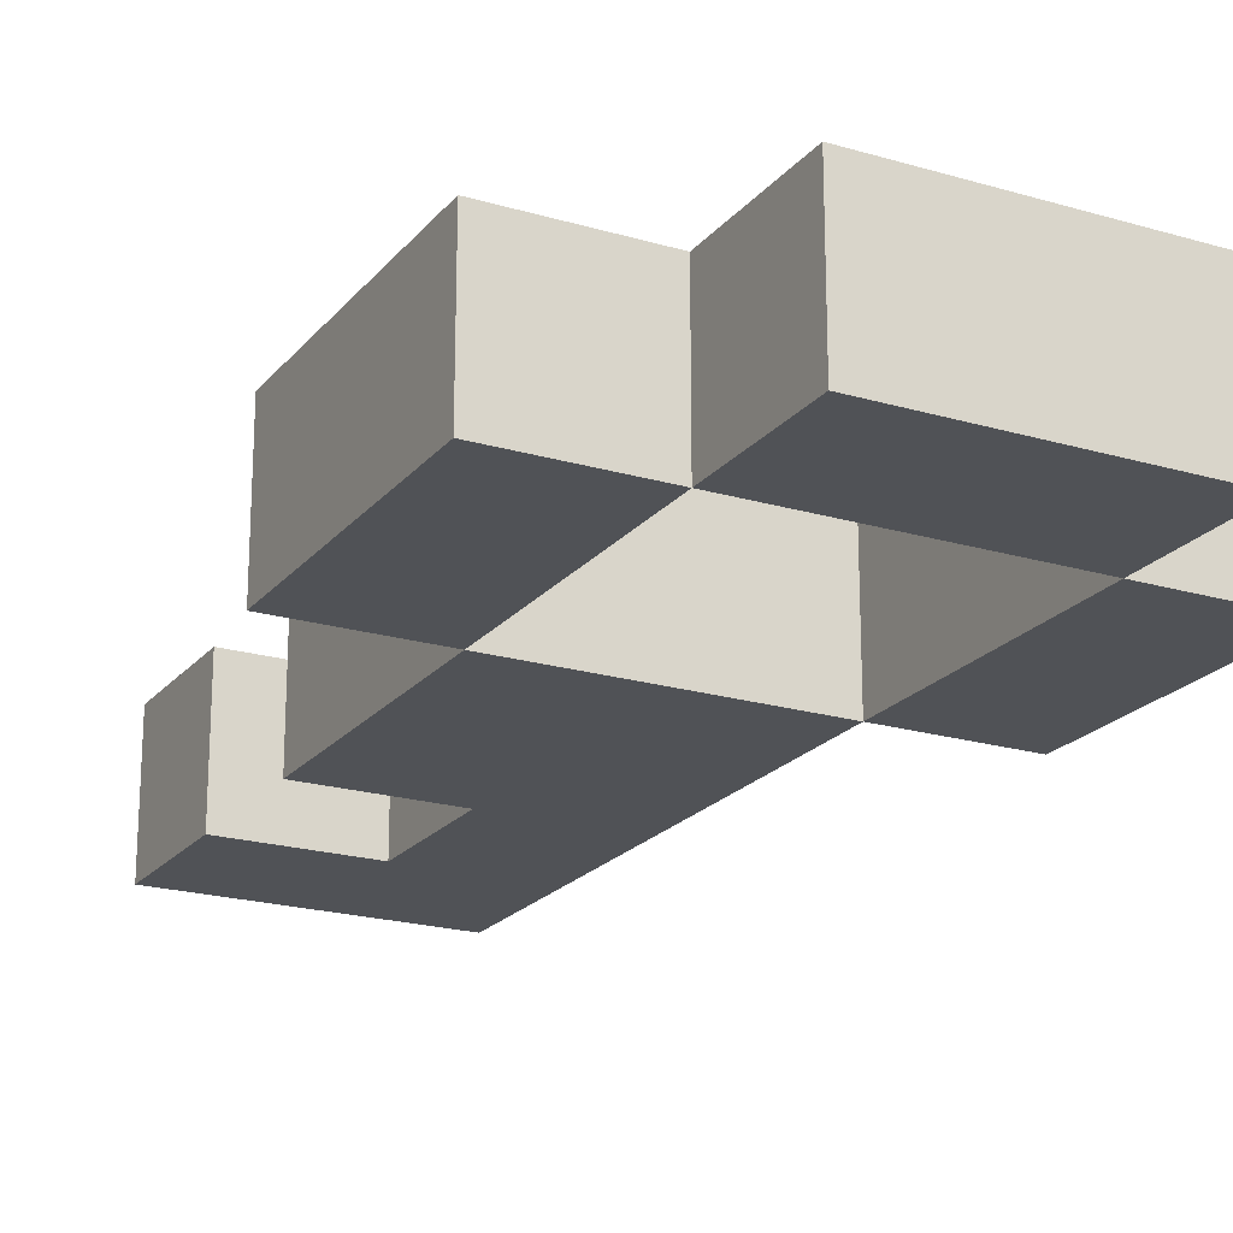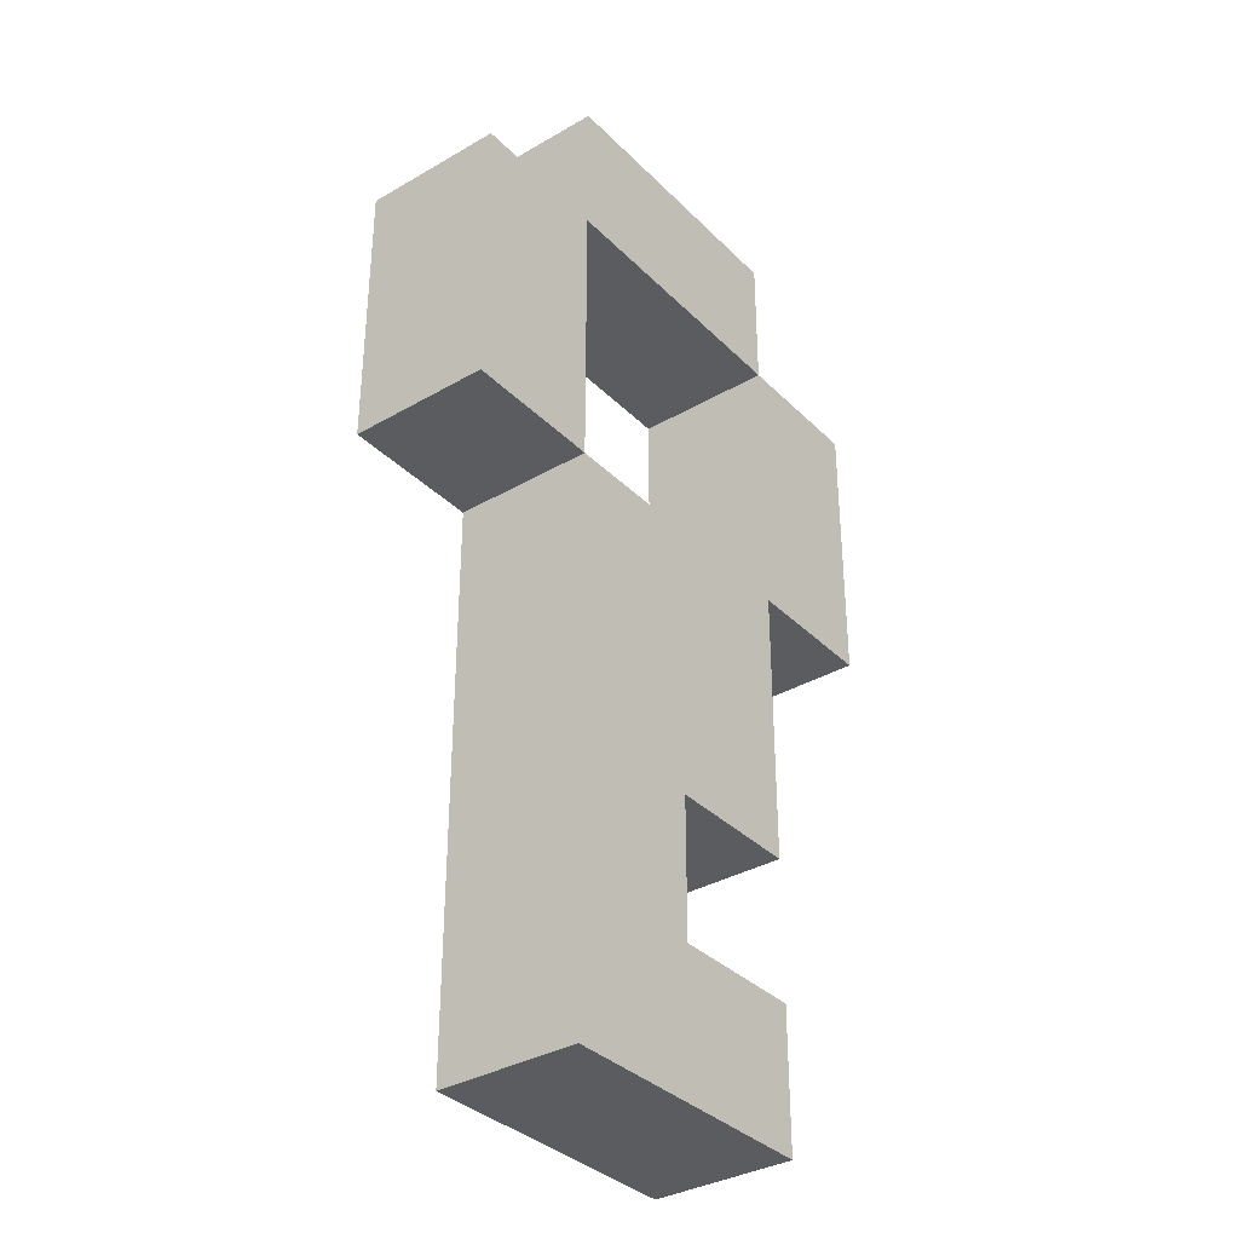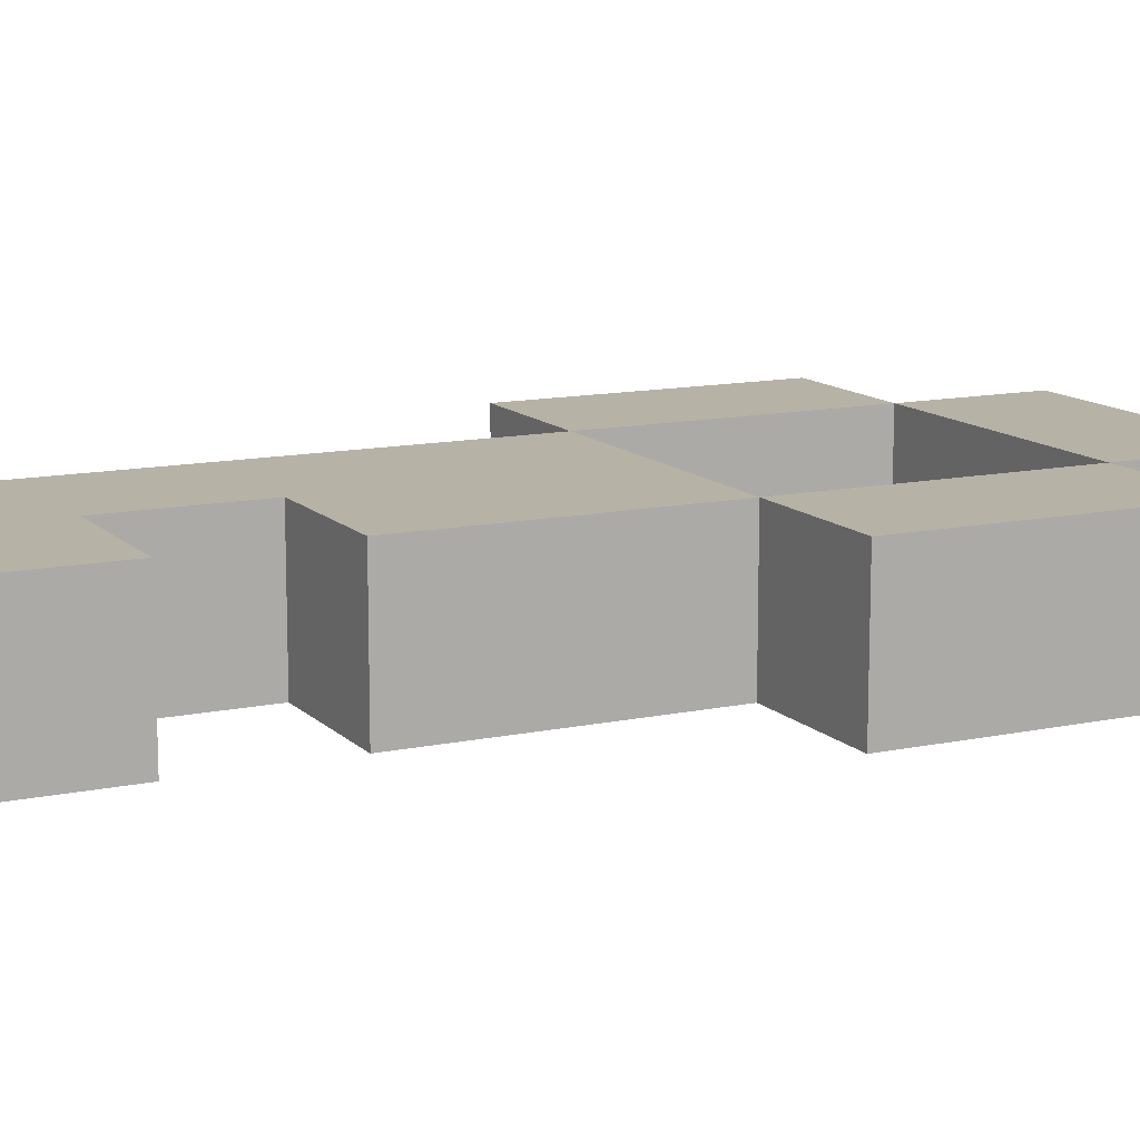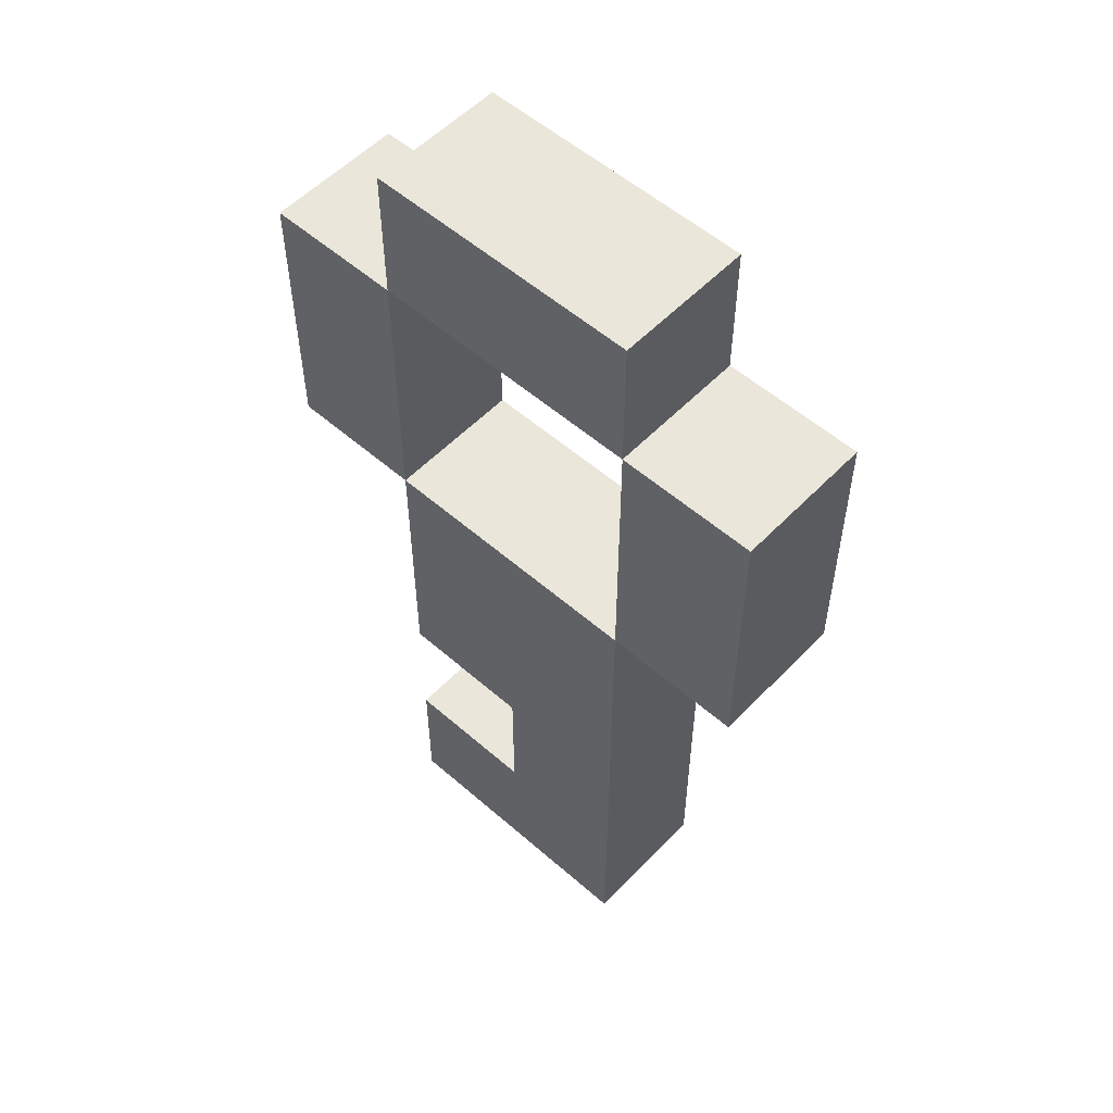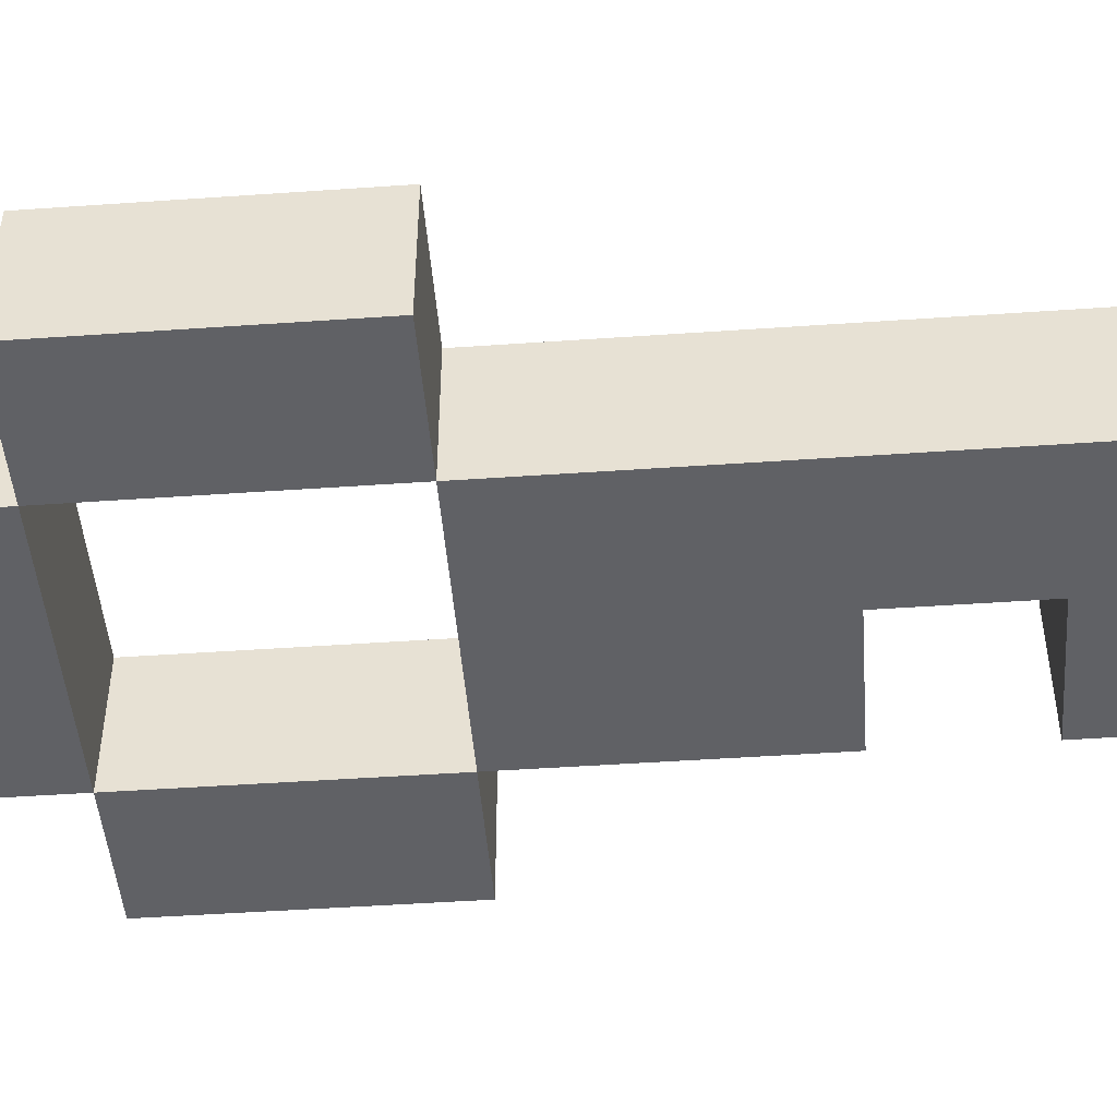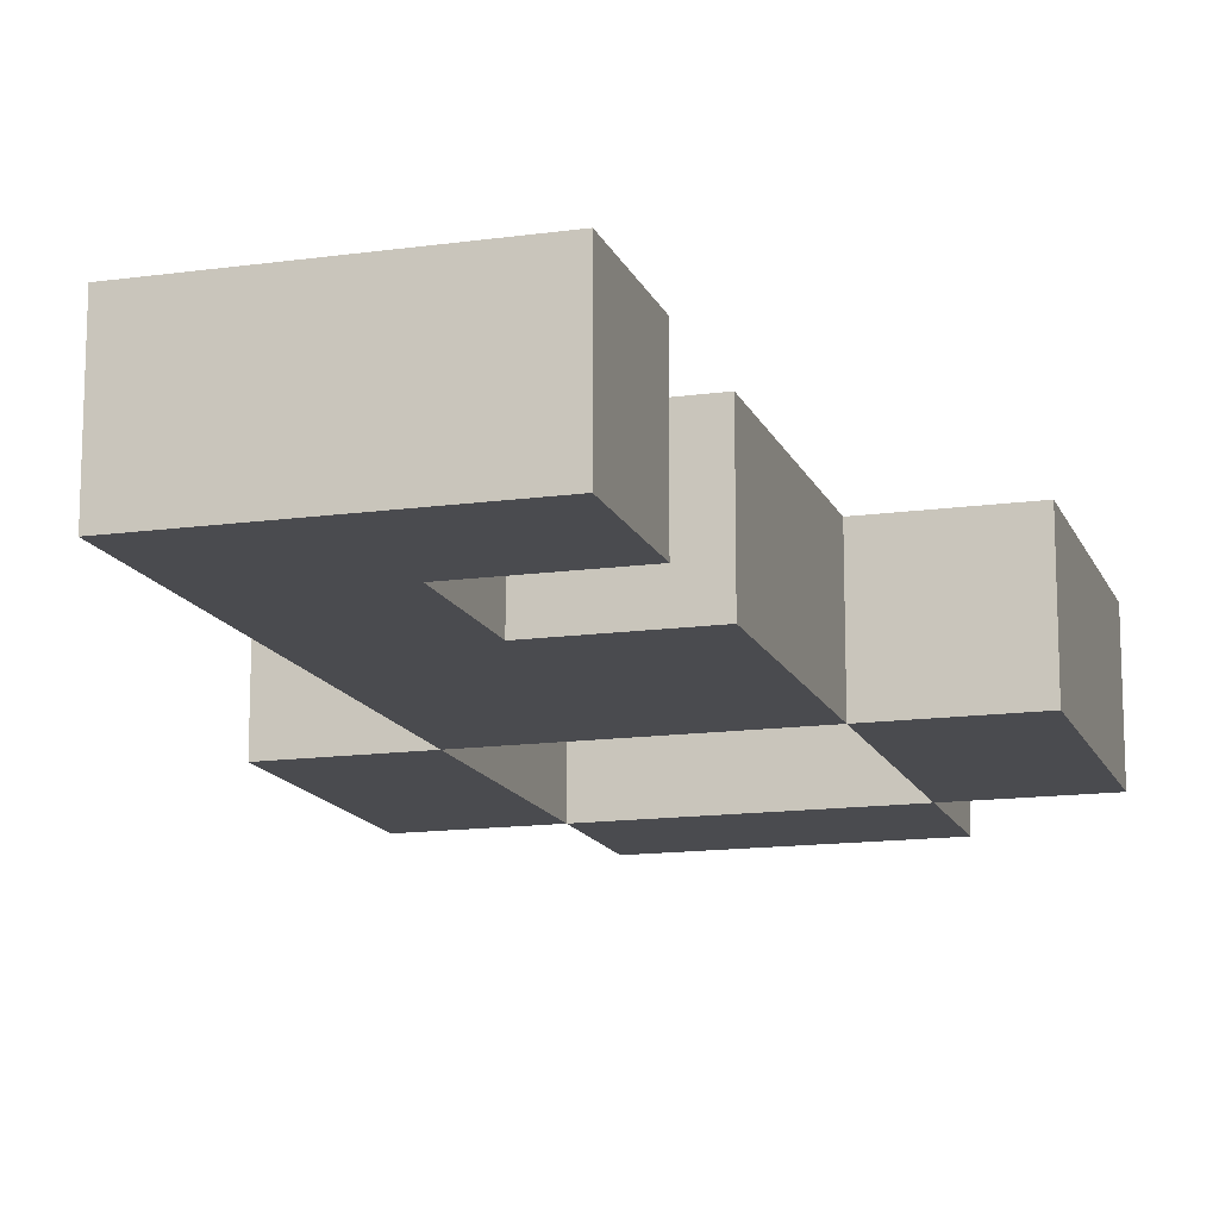
<metadata>
{"format":"obj","ext":"obj","renderer":"f3d","projection":"perspective","resolution":1024,"background":"white","views":[{"elev":-20.9,"azim":152.1,"up":"+Z"},{"elev":-35.0,"azim":-52.3,"up":"+Y"},{"elev":12.5,"azim":63.6,"up":"+Z"},{"elev":54.9,"azim":-137.3,"up":"+Y"},{"elev":-47.3,"azim":-85.5,"up":"+Z"},{"elev":-14.3,"azim":16.9,"up":"+Z"}]}
</metadata>
<code>
v -2 5 3
v -2 5 2
v -2 7 3
v -2 7 2
v -1 1 3
v -1 1 2
v -1 5 3
v -1 5 2
v -1 7 3
v -1 7 2
v -1 8 3
v -1 8 2
v 1 5 3
v 1 5 2
v 1 7 3
v 1 7 2
v -1 5 3
v -1 5 2
v -1 7 3
v -1 7 2
v 0 2 3
v 0 2 2
v 0 3 3
v 0 3 2
v 1 1 3
v 1 1 2
v 1 2 3
v 1 2 2
v 1 3 3
v 1 3 2
v 1 5 3
v 1 5 2
v 1 7 3
v 1 7 2
v 1 8 3
v 1 8 2
v 2 5 3
v 2 5 2
v 2 7 3
v 2 7 2
v -2 5 3
v -2 7 3
v -1 1 3
v -1 5 3
v -1 7 3
v -1 8 3
v 0 2 3
v 0 3 3
v 1 1 3
v 1 2 3
v 1 3 3
v 1 5 3
v 1 7 3
v 1 8 3
v 2 5 3
v 2 7 3
v -2 5 2
v -2 7 2
v -1 1 2
v -1 5 2
v -1 7 2
v -1 8 2
v 0 2 2
v 0 3 2
v 1 1 2
v 1 2 2
v 1 3 2
v 1 5 2
v 1 7 2
v 1 8 2
v 2 5 2
v 2 7 2
v -1 1 3
v 1 1 3
v -1 1 2
v 1 1 2
v 0 3 3
v 1 3 3
v 0 3 2
v 1 3 2
v -2 5 3
v -1 5 3
v 1 5 3
v 2 5 3
v -2 5 2
v -1 5 2
v 1 5 2
v 2 5 2
v -1 7 3
v 1 7 3
v -1 7 2
v 1 7 2
v 0 2 3
v 1 2 3
v 0 2 2
v 1 2 2
v -1 5 3
v 1 5 3
v -1 5 2
v 1 5 2
v -2 7 3
v -1 7 3
v 1 7 3
v 2 7 3
v -2 7 2
v -1 7 2
v 1 7 2
v 2 7 2
v -1 8 3
v 1 8 3
v -1 8 2
v 1 8 2
f 3 2 1
f 4 2 3
f 7 6 5
f 8 6 7
f 11 10 9
f 12 10 11
f 15 14 13
f 16 14 15
f 17 18 19
f 19 18 20
f 21 22 23
f 23 22 24
f 25 26 27
f 27 26 28
f 29 30 31
f 31 30 32
f 33 34 35
f 35 34 36
f 37 38 39
f 39 38 40
f 44 42 41
f 45 42 44
f 47 44 43
f 48 44 47
f 49 47 43
f 50 47 49
f 51 44 48
f 52 44 51
f 53 46 45
f 54 46 53
f 55 53 52
f 56 53 55
f 57 58 60
f 60 58 61
f 59 60 63
f 63 60 64
f 59 63 65
f 65 63 66
f 64 60 67
f 67 60 68
f 61 62 69
f 69 62 70
f 68 69 71
f 71 69 72
f 75 74 73
f 76 74 75
f 79 78 77
f 80 78 79
f 85 82 81
f 86 82 85
f 87 84 83
f 88 84 87
f 91 90 89
f 92 90 91
f 93 94 95
f 95 94 96
f 97 98 99
f 99 98 100
f 101 102 105
f 105 102 106
f 103 104 107
f 107 104 108
f 109 110 111
f 111 110 112

</code>
